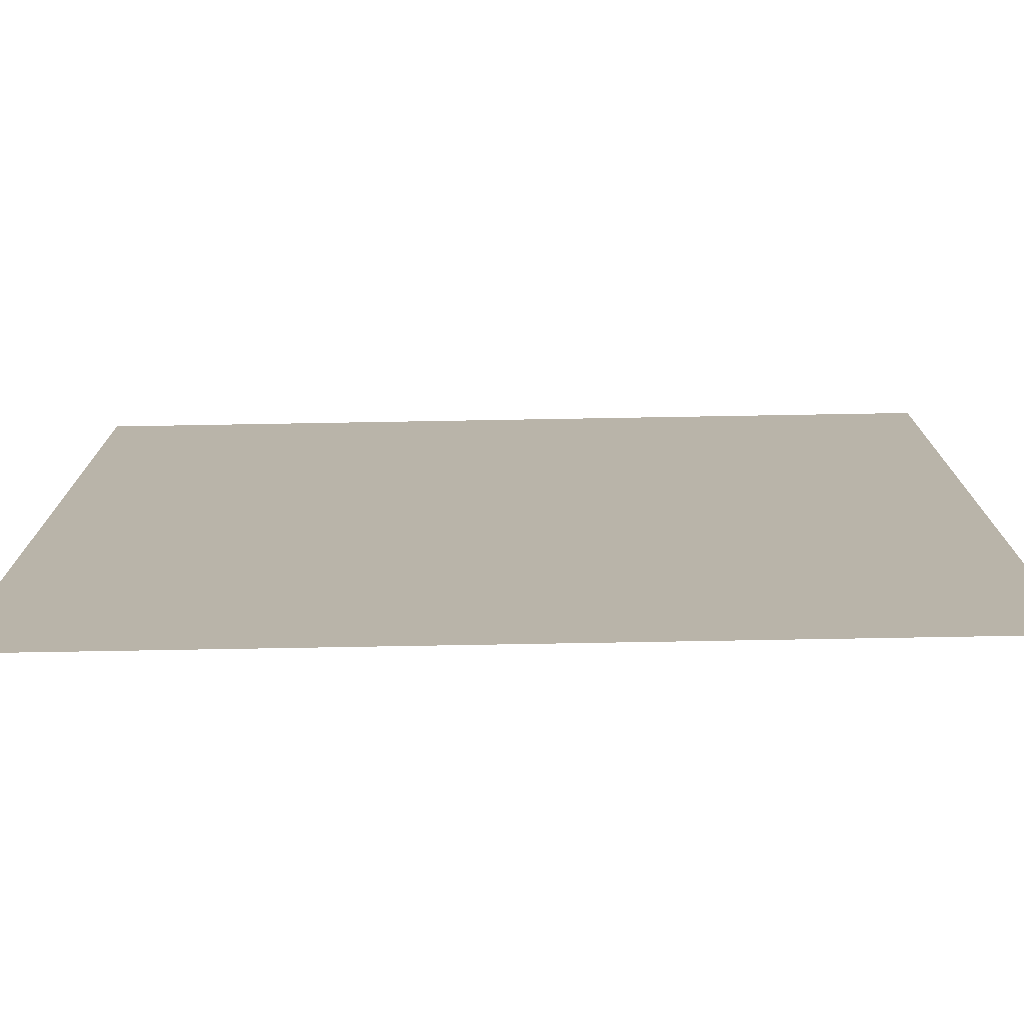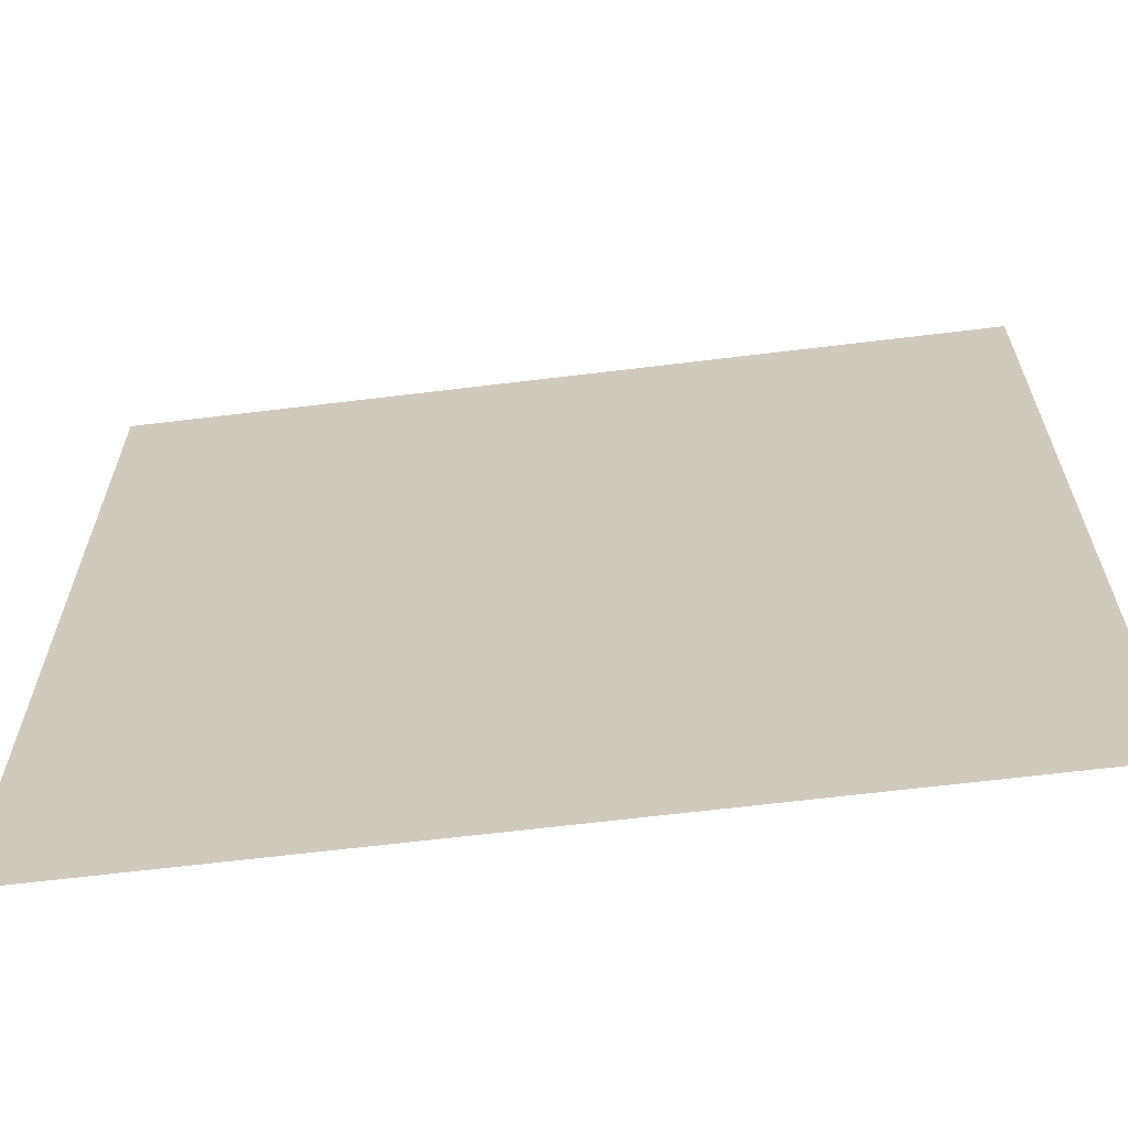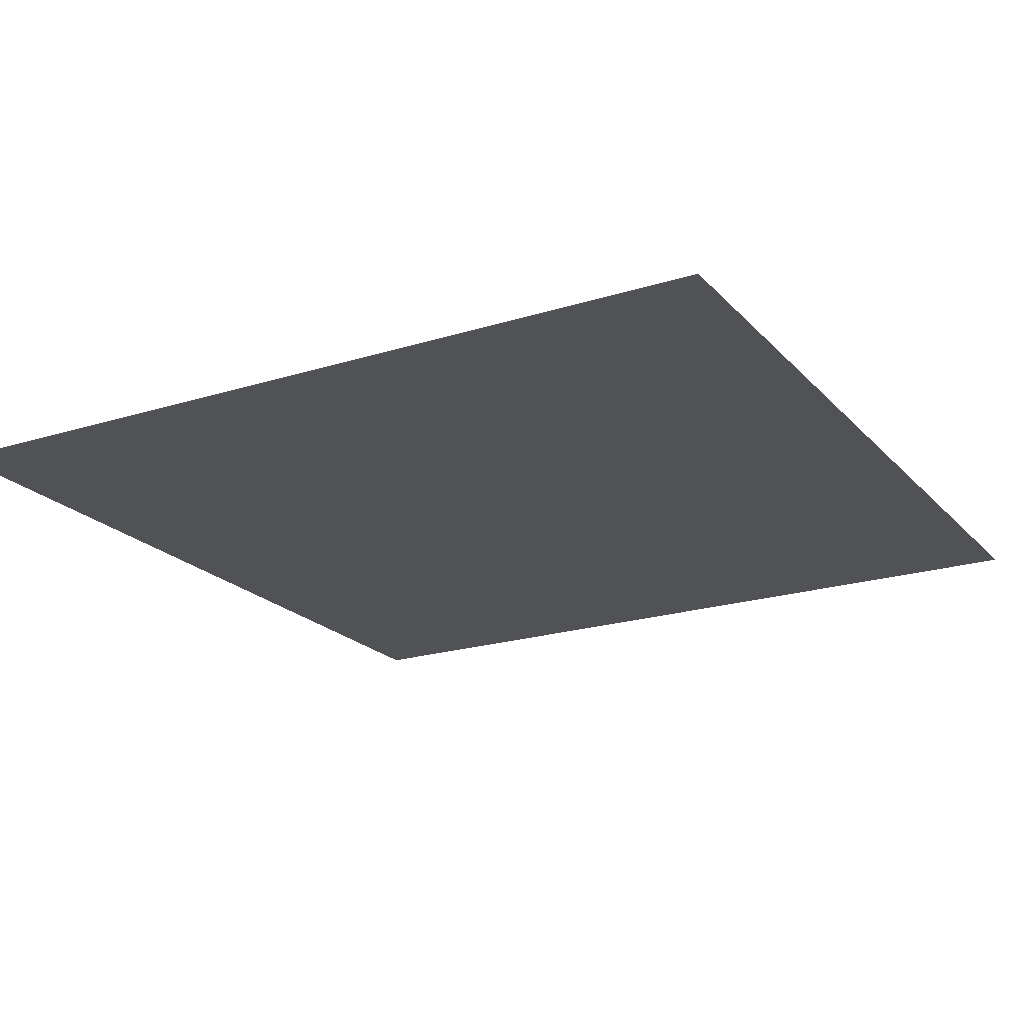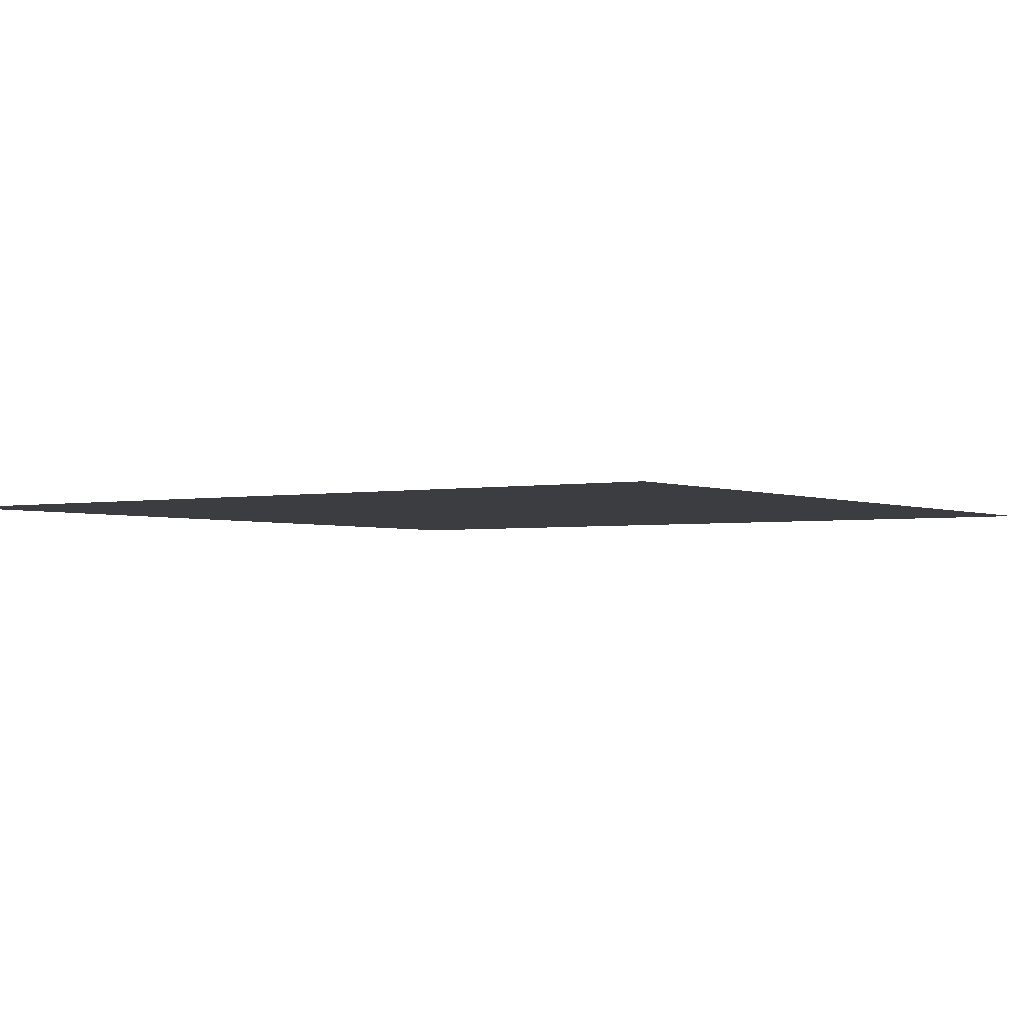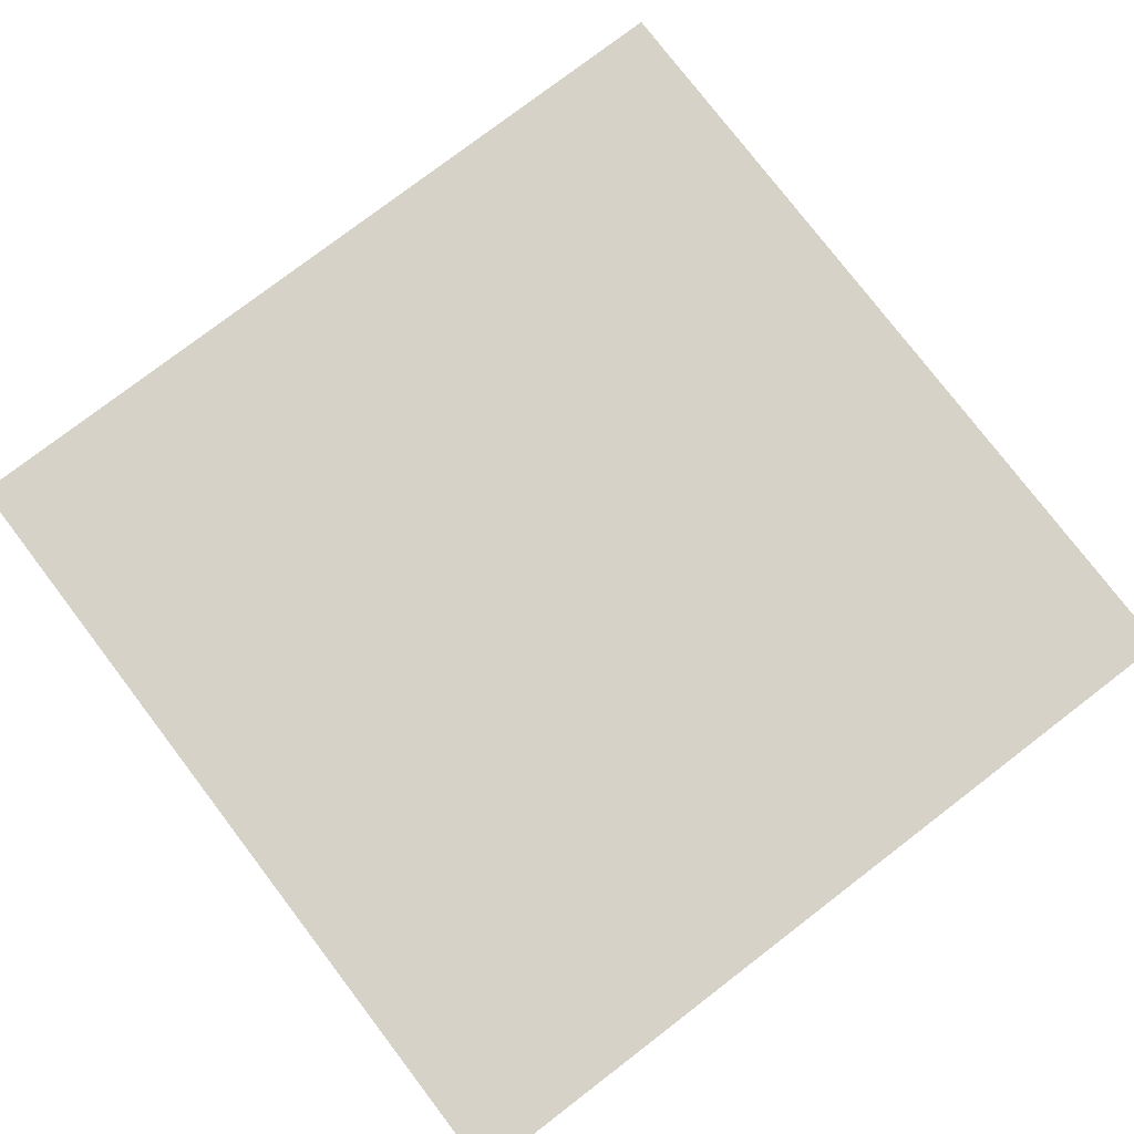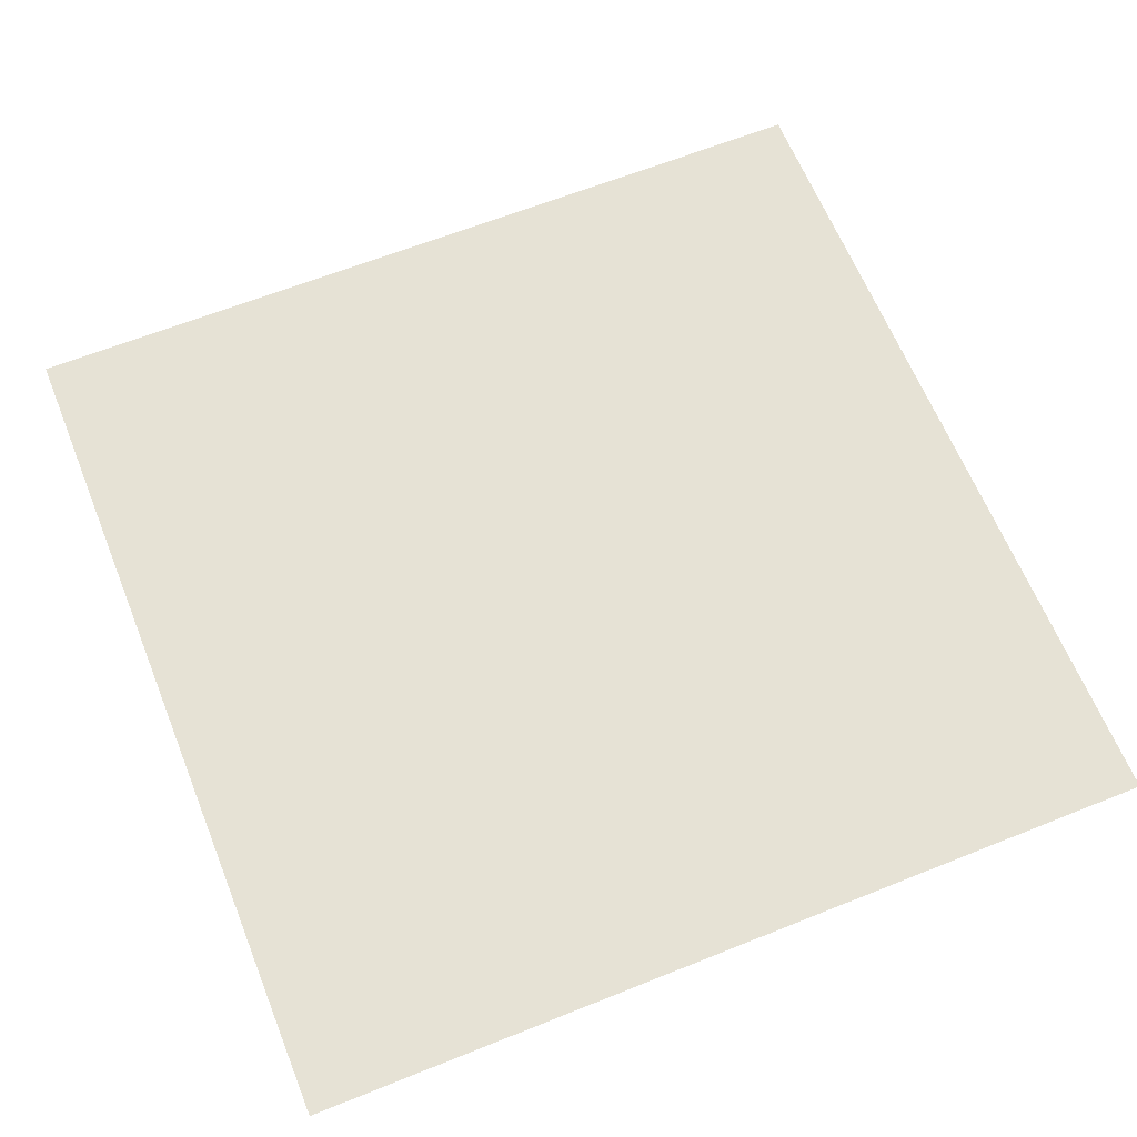
<metadata>
{"format":"obj","ext":"obj","renderer":"f3d","projection":"perspective","resolution":1024,"background":"white","views":[{"elev":-76.5,"azim":1.0,"up":"+Y"},{"elev":-64.8,"azim":7.0,"up":"+Y"},{"elev":-20.8,"azim":29.5,"up":"+Z"},{"elev":-2.5,"azim":-55.6,"up":"+Z"},{"elev":78.1,"azim":52.6,"up":"+Z"},{"elev":63.9,"azim":-112.0,"up":"+Z"}]}
</metadata>
<code>
v -1 -1 0
v 1 -1 0
v -1 1 0
v 1 1 0
f 1 2 3
f 3 2 4

</code>
